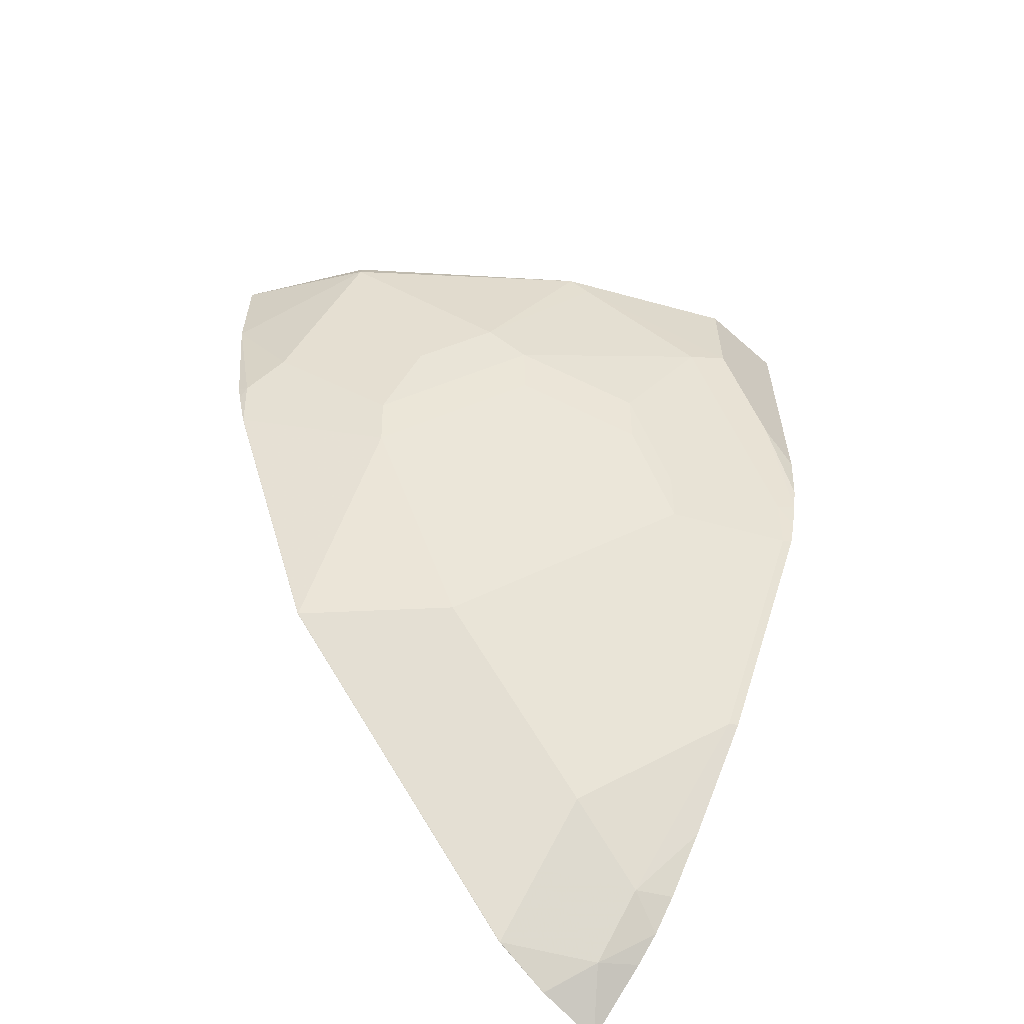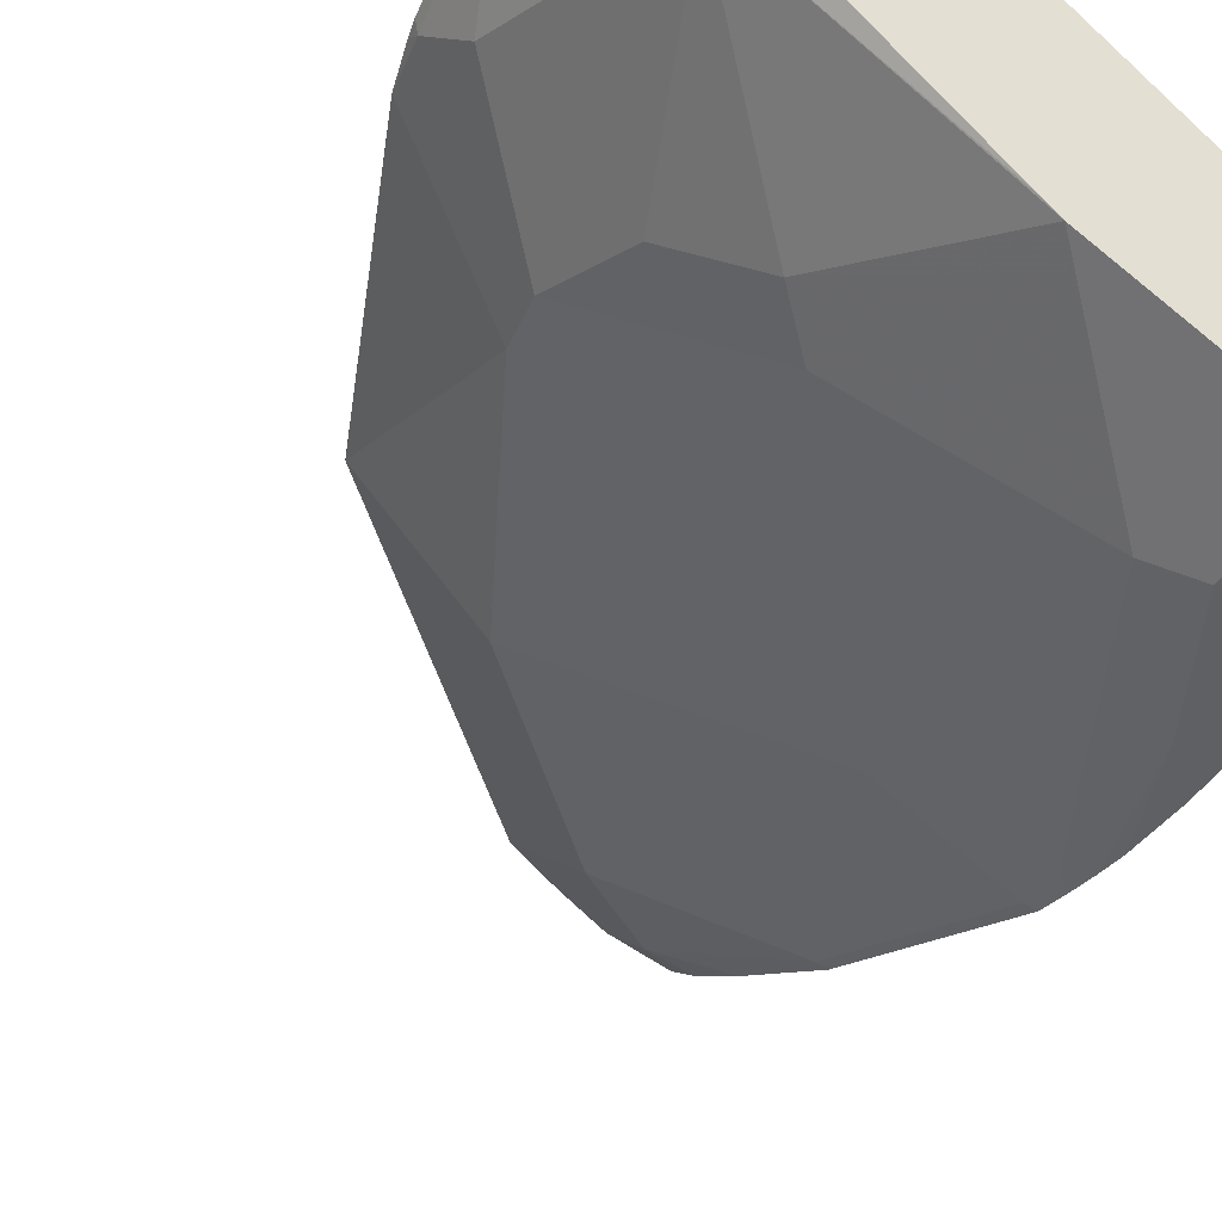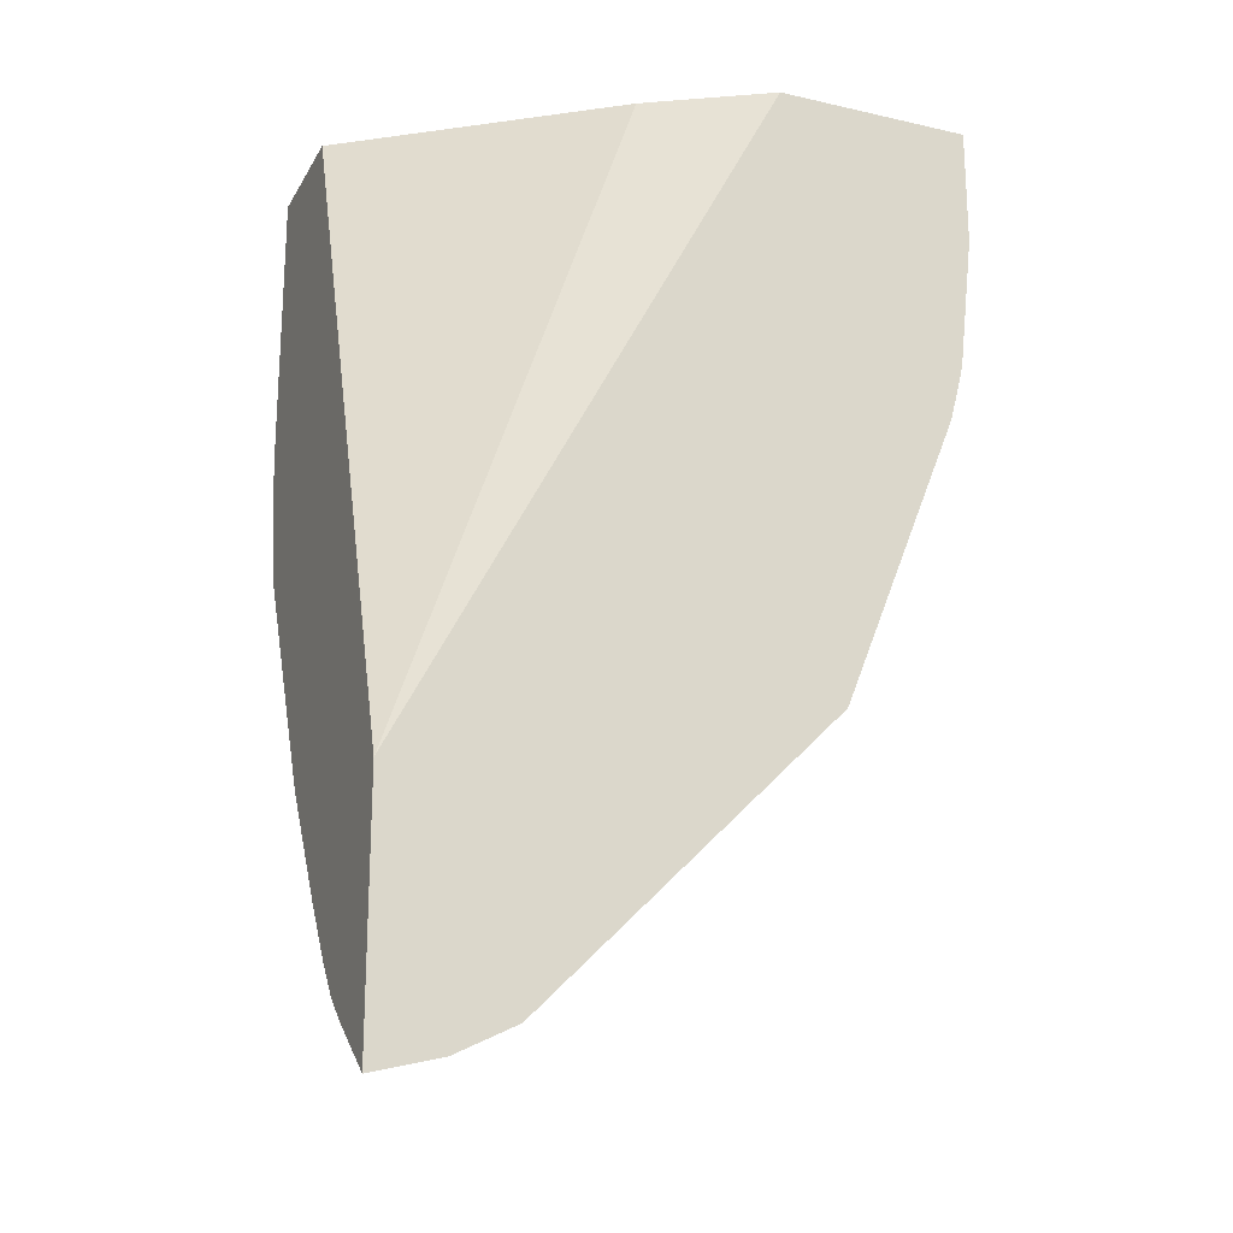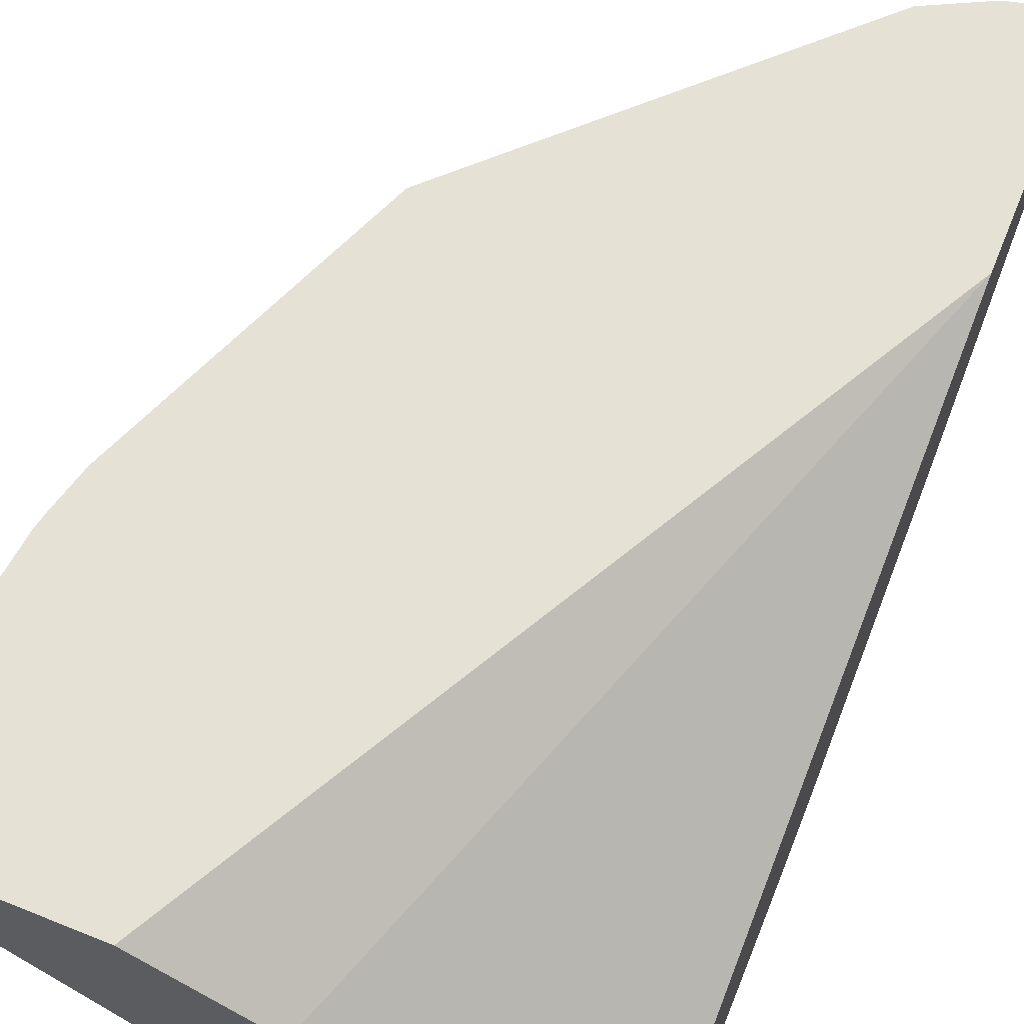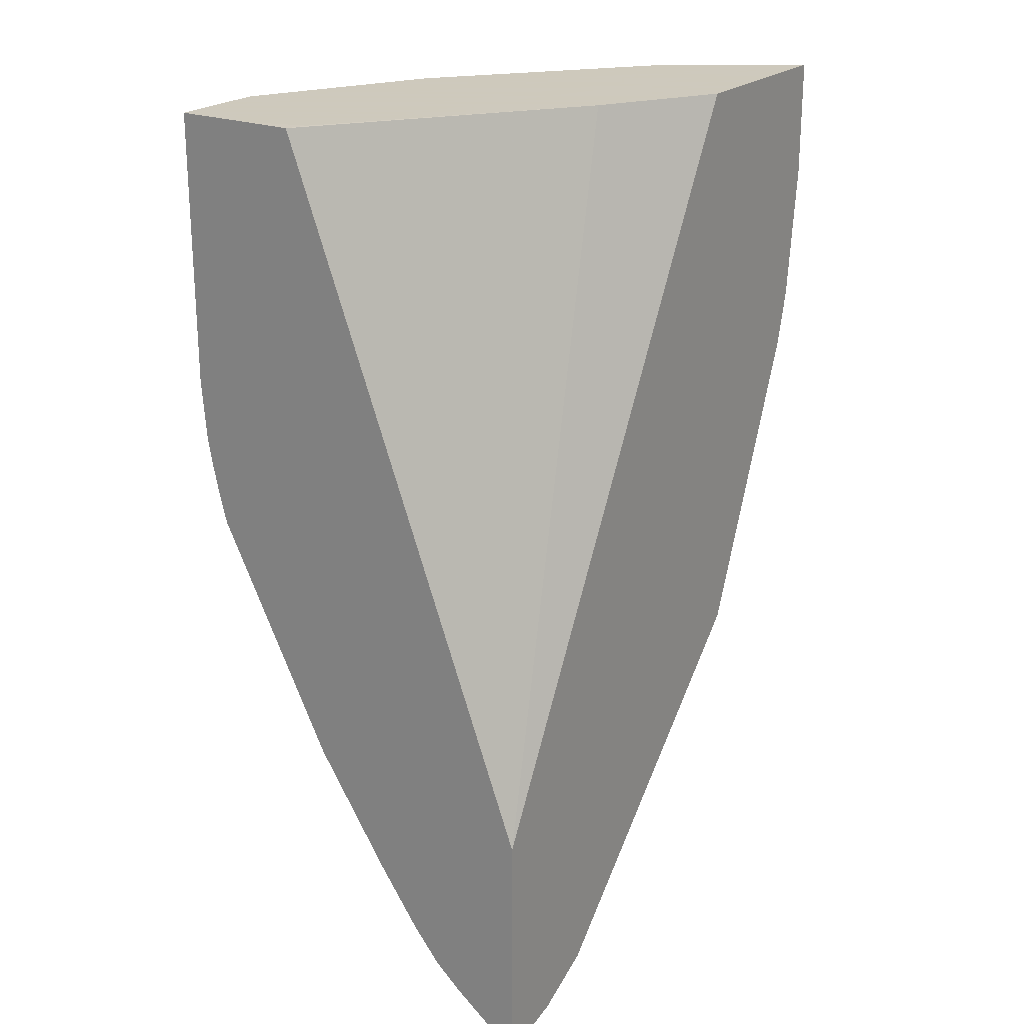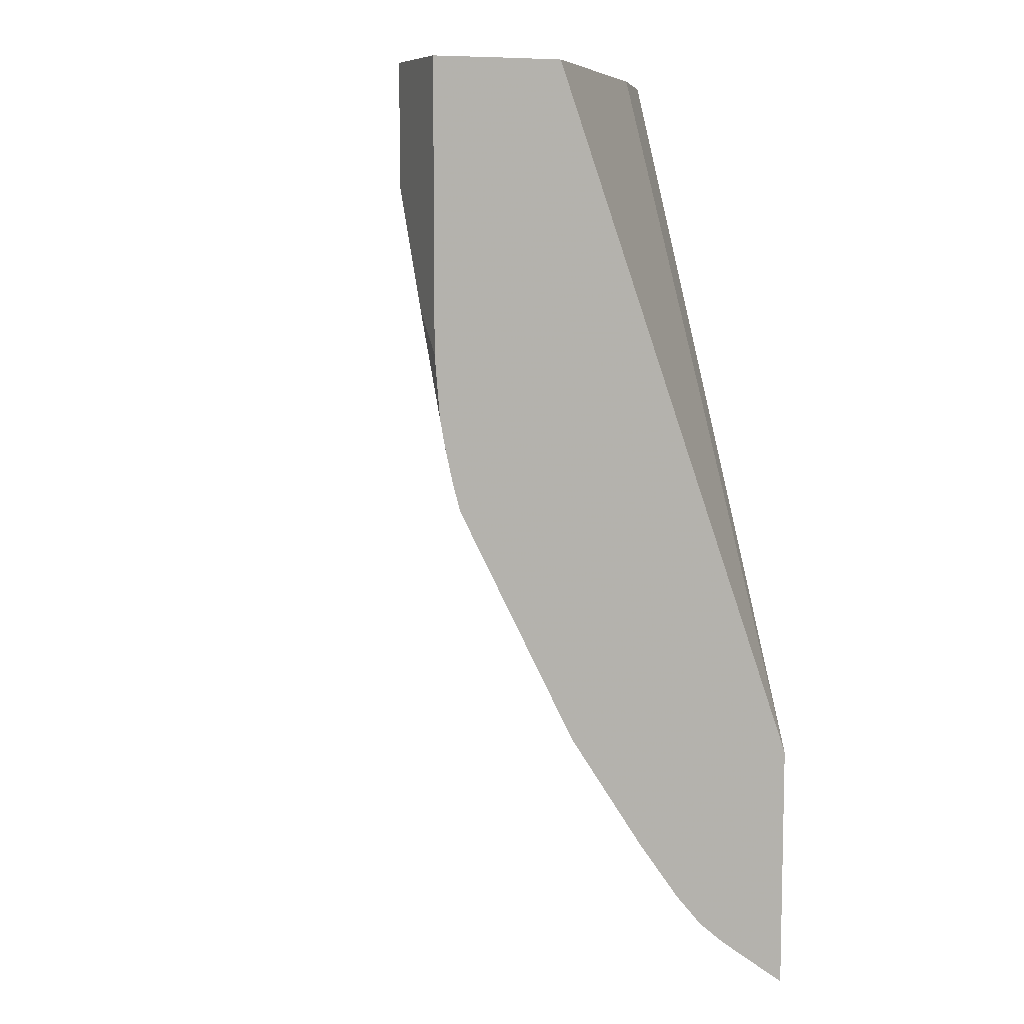
<metadata>
{"format":"obj","ext":"obj","renderer":"f3d","projection":"perspective","resolution":1024,"background":"white","views":[{"elev":-59.4,"azim":-42.3,"up":"+Z"},{"elev":-44.9,"azim":-30.2,"up":"+Y"},{"elev":-20.5,"azim":157.7,"up":"+Z"},{"elev":64.4,"azim":22.1,"up":"+Y"},{"elev":22.6,"azim":123.9,"up":"+Z"},{"elev":8.2,"azim":68.3,"up":"+Z"}]}
</metadata>
<code>
v -0.7404 -0.5547 0.0001517
v -0.6851 -0.644 -0.01374
v -0.6824 -0.6413 0.0001517
v -0.603 -0.5547 0.0001517
v -0.7404 -0.5547 -0.08179
v -0.5346 -0.7604 0.0001517
v -0.5444 -0.7527 0.0001517
v -0.7125 -0.5893 -0.1507
v -0.6714 -0.6303 -0.1507
v -0.6303 -0.6714 -0.1507
v -0.5892 -0.7125 -0.1096
v -0.5207 -0.6029 0.0001517
v -0.3428 -0.5547 -0.4867
v -0.7298 -0.5547 -0.1747
v -0.7262 -0.5618 -0.1781
v -0.5207 -0.7674 -0.01374
v -0.4111 -0.8222 0.0001517
v -0.7194 -0.555 -0.2159
v -0.6372 -0.6372 -0.257
v -0.644 -0.644 -0.2193
v -0.6029 -0.6852 -0.1781
v -0.5618 -0.7262 -0.137
v -0.4659 -0.7948 -0.06854
v -0.3563 -0.7262 0.0001517
v -0.3428 -0.733 2.246e-05
v -0.3428 -0.5547 -0.66
v -0.7271 -0.5547 -0.1865
v -0.4111 -0.8222 -0.08224
v -0.37 -0.8222 0.0001517
v -0.7195 -0.5547 -0.2158
v -0.6372 -0.555 -0.4213
v -0.555 -0.6372 -0.4213
v -0.5139 -0.6783 -0.3802
v -0.5139 -0.7194 -0.257
v -0.5961 -0.6783 -0.2159
v -0.555 -0.7194 -0.1747
v -0.4385 -0.8085 -0.09594
v -0.4796 -0.7674 -0.1781
v -0.3428 -0.7676 0.0001517
v -0.3428 -0.6027 -0.6236
v -0.37 -0.5893 -0.6303
v -0.3903 -0.5547 -0.6477
v -0.3563 -0.8085 -0.2604
v -0.37 -0.8222 -0.1644
v -0.3428 -0.8222 8.71e-05
v -0.3428 -0.7678 0.0001517
v -0.6373 -0.5547 -0.4213
v -0.637 -0.5547 -0.4216
v -0.5963 -0.5547 -0.4624
v -0.4728 -0.555 -0.5858
v -0.5139 -0.6372 -0.4624
v -0.4317 -0.7605 -0.2981
v -0.4728 -0.7605 -0.2159
v -0.4385 -0.7674 -0.2604
v -0.3428 -0.6213 -0.6073
v -0.3906 -0.555 -0.6474
v -0.37 -0.6303 -0.5892
v -0.4317 -0.555 -0.6269
v -0.4314 -0.5547 -0.627
v -0.3495 -0.8016 -0.2981
v -0.3428 -0.8049 -0.2964
v -0.3428 -0.8101 -0.2764
v -0.3428 -0.8152 -0.2536
v -0.3428 -0.8187 -0.2345
v -0.3428 -0.8222 -0.1917
v -0.5137 -0.5547 -0.545
v -0.4317 -0.5961 -0.5858
v -0.4317 -0.6372 -0.5446
v -0.3428 -0.6405 -0.5841
v -0.3428 -0.6703 -0.5417
v -0.3428 -0.7227 -0.4608
v -0.3495 -0.7194 -0.4624
v -0.4726 -0.5547 -0.5861
v -0.4319 -0.5547 -0.6268
f 28 43 44
f 29 45 46
f 31 47 48
f 31 48 49
f 31 49 50
f 31 50 51
f 31 51 32
f 33 51 52
f 33 52 34
f 34 52 53
f 34 53 36
f 34 36 35
f 36 53 38
f 37 38 54
f 32 51 33
f 28 37 43
f 19 21 20
f 26 40 41
f 18 47 31
f 18 31 19
f 37 54 43
f 19 31 32
f 19 32 33
f 19 33 34
f 26 41 42
f 19 34 35
f 21 35 36
f 21 36 22
f 22 36 38
f 22 38 37
f 23 37 28
f 24 39 25
f 19 35 21
f 38 53 54
f 51 58 67
f 41 56 42
f 51 68 60
f 51 60 52
f 52 54 53
f 55 69 57
f 57 68 67
f 57 69 70
f 51 67 68
f 57 70 71
f 57 72 68
f 58 73 74
f 58 74 59
f 60 72 71
f 60 71 61
f 18 30 47
f 57 71 72
f 50 58 51
f 50 73 58
f 50 66 73
f 41 55 57
f 41 57 67
f 41 67 58
f 41 58 56
f 42 56 58
f 42 58 59
f 43 54 52
f 43 52 60
f 43 60 61
f 43 61 62
f 43 62 63
f 43 63 44
f 44 64 65
f 44 63 64
f 49 66 50
f 40 55 41
f 18 27 30
f 60 68 72
f 17 65 45
f 1 48 47
f 1 47 30
f 1 30 27
f 1 27 14
f 1 14 5
f 1 5 2
f 1 49 48
f 2 6 7
f 2 5 8
f 2 8 9
f 2 9 10
f 2 10 11
f 2 11 6
f 4 12 13
f 2 7 3
f 1 66 49
f 1 73 66
f 1 59 74
f 17 45 29
f 1 2 3
f 1 3 7
f 1 7 6
f 1 6 17
f 1 17 29
f 1 29 46
f 1 46 39
f 1 39 24
f 1 24 12
f 1 12 4
f 1 4 13
f 1 13 26
f 1 26 42
f 1 42 59
f 5 14 15
f 5 15 8
f 1 74 73
f 6 11 16
f 13 63 62
f 13 62 61
f 13 61 71
f 13 71 70
f 13 70 69
f 13 55 40
f 13 64 63
f 13 40 26
f 15 27 18
f 16 23 28
f 16 28 17
f 17 28 44
f 6 16 17
f 17 44 65
f 14 27 15
f 13 65 64
f 13 69 55
f 10 20 21
f 8 15 18
f 8 19 20
f 8 20 9
f 9 20 10
f 10 21 11
f 11 21 22
f 13 45 65
f 11 22 37
f 11 37 23
f 11 23 16
f 12 24 25
f 12 25 13
f 13 25 39
f 13 39 46
f 13 46 45
f 8 18 19

</code>
